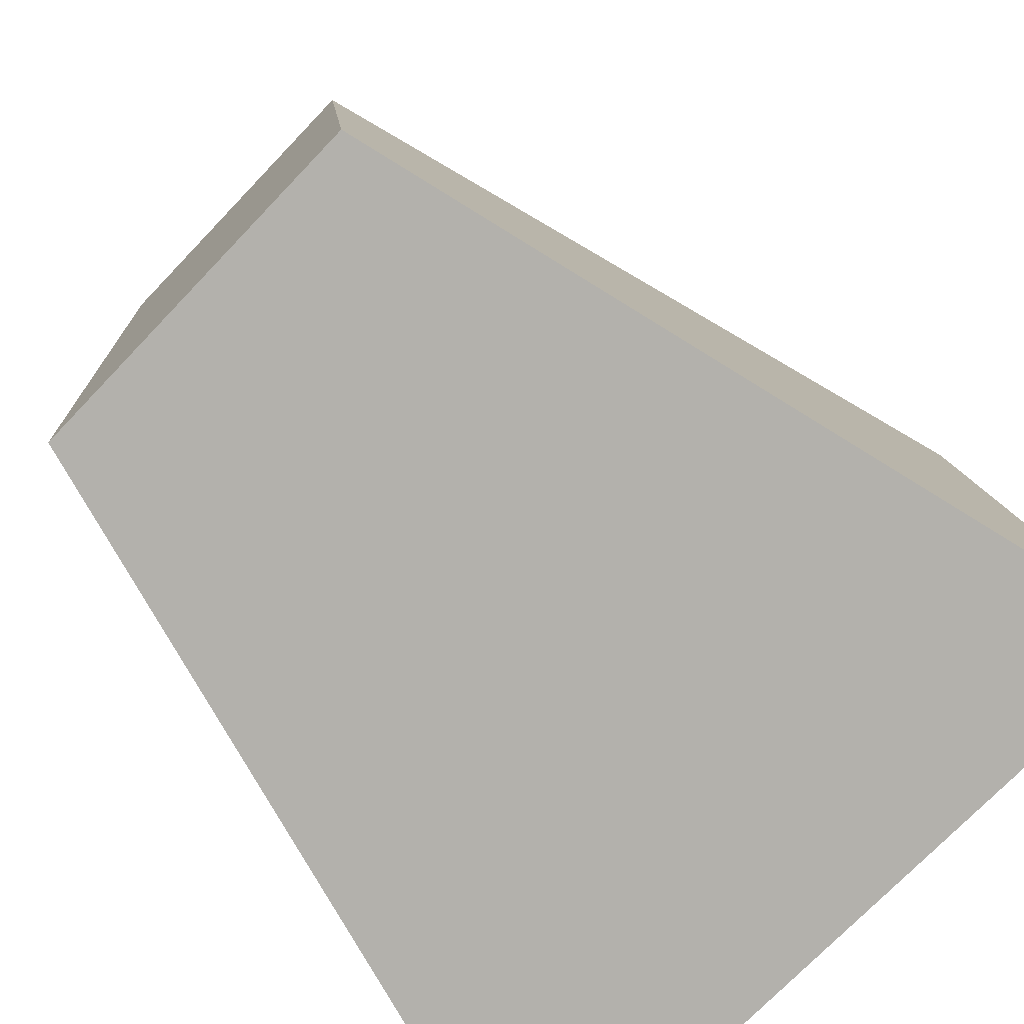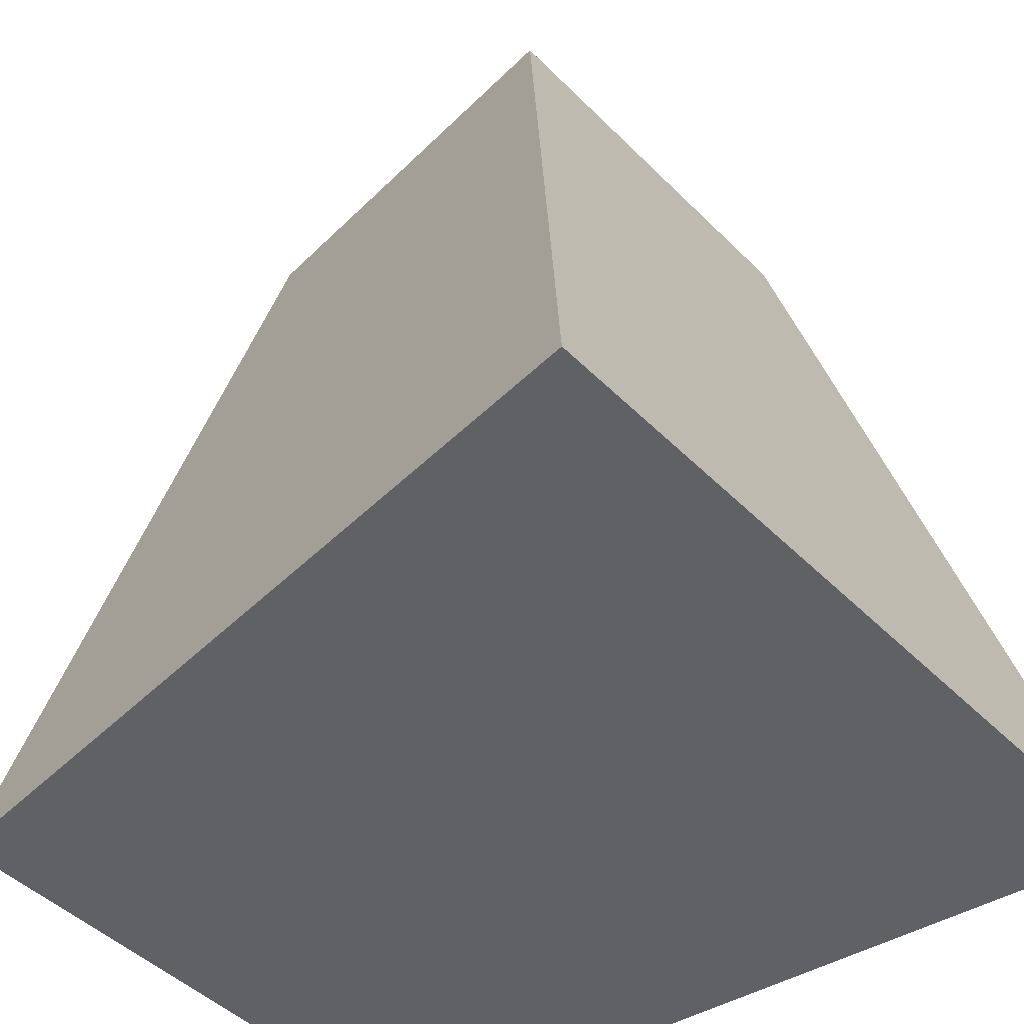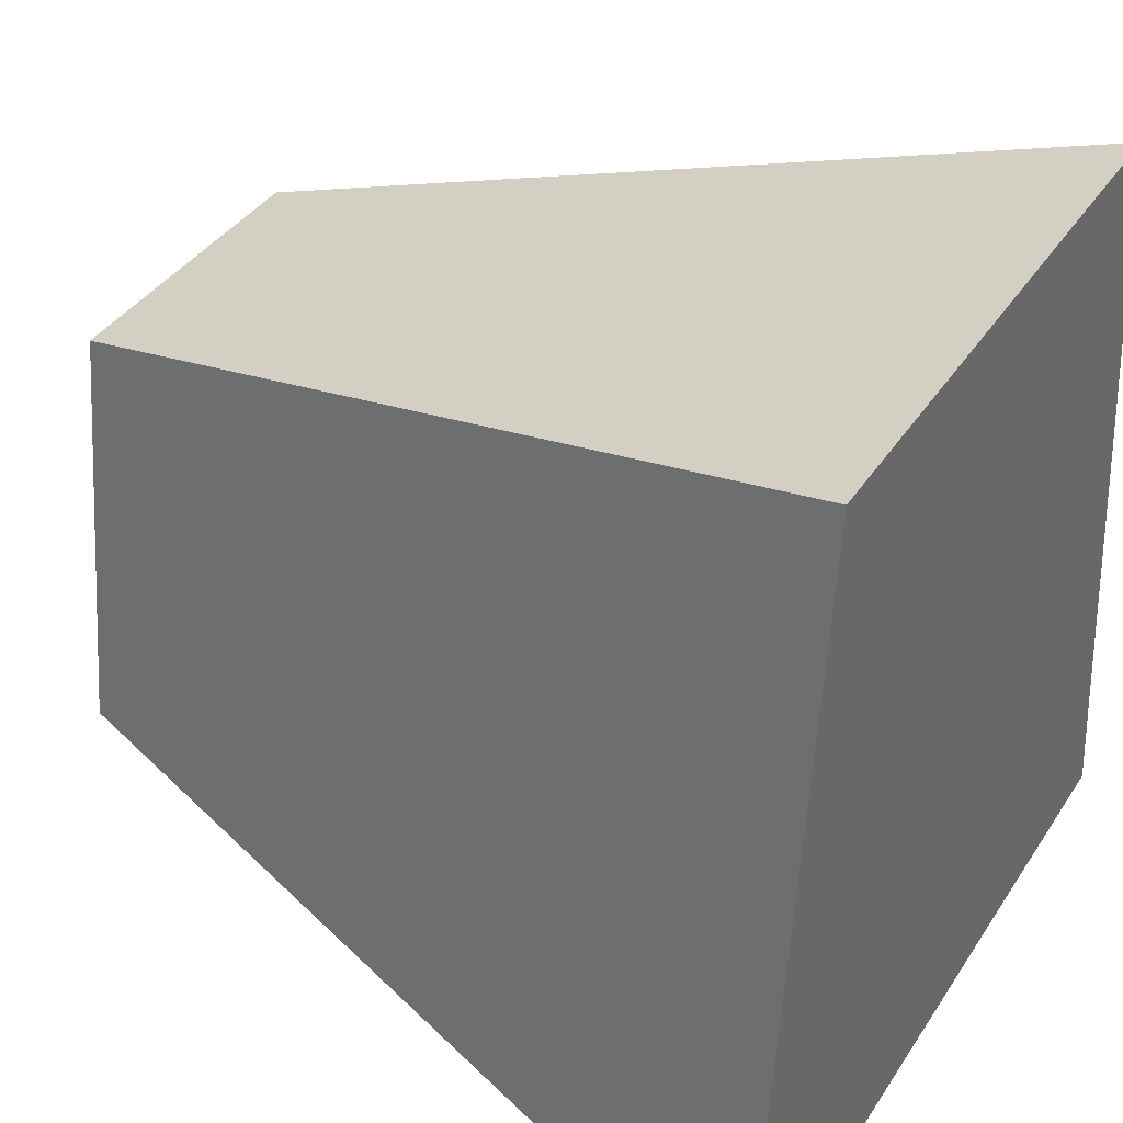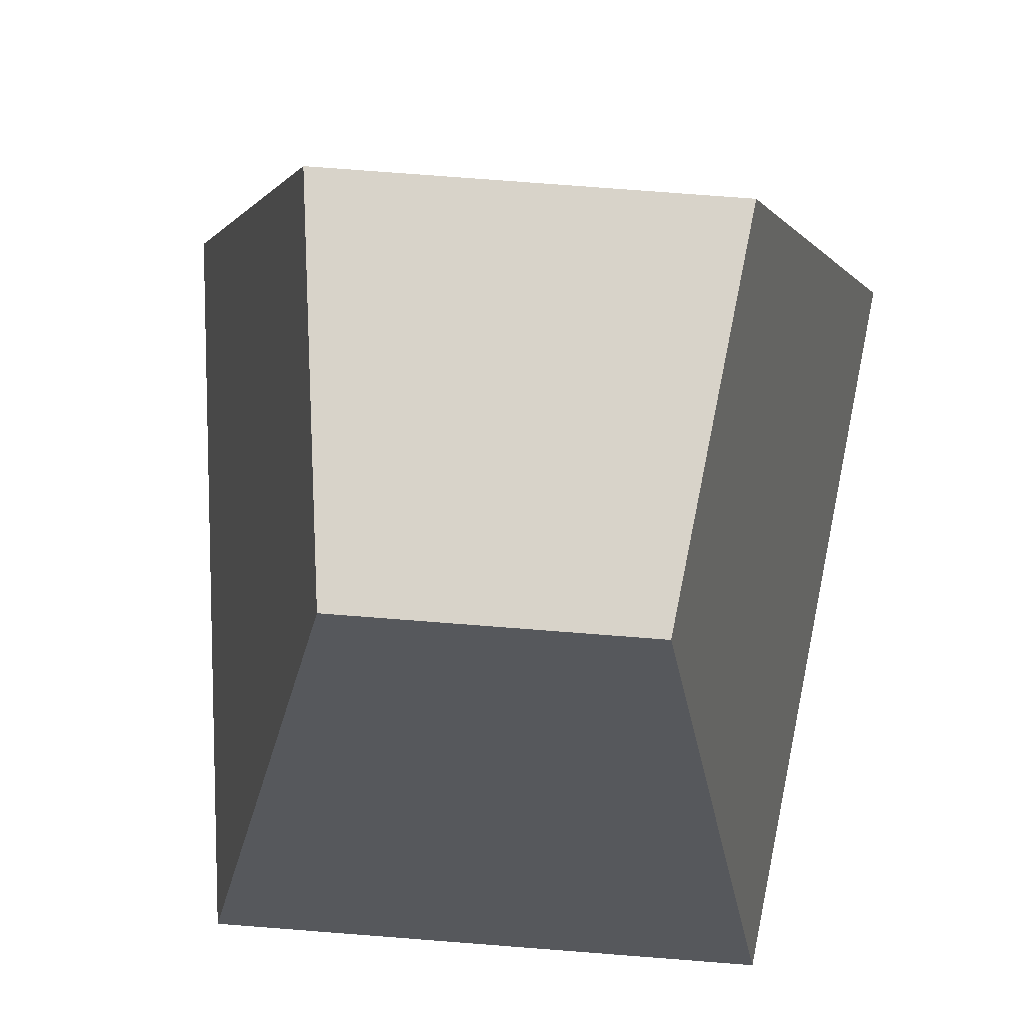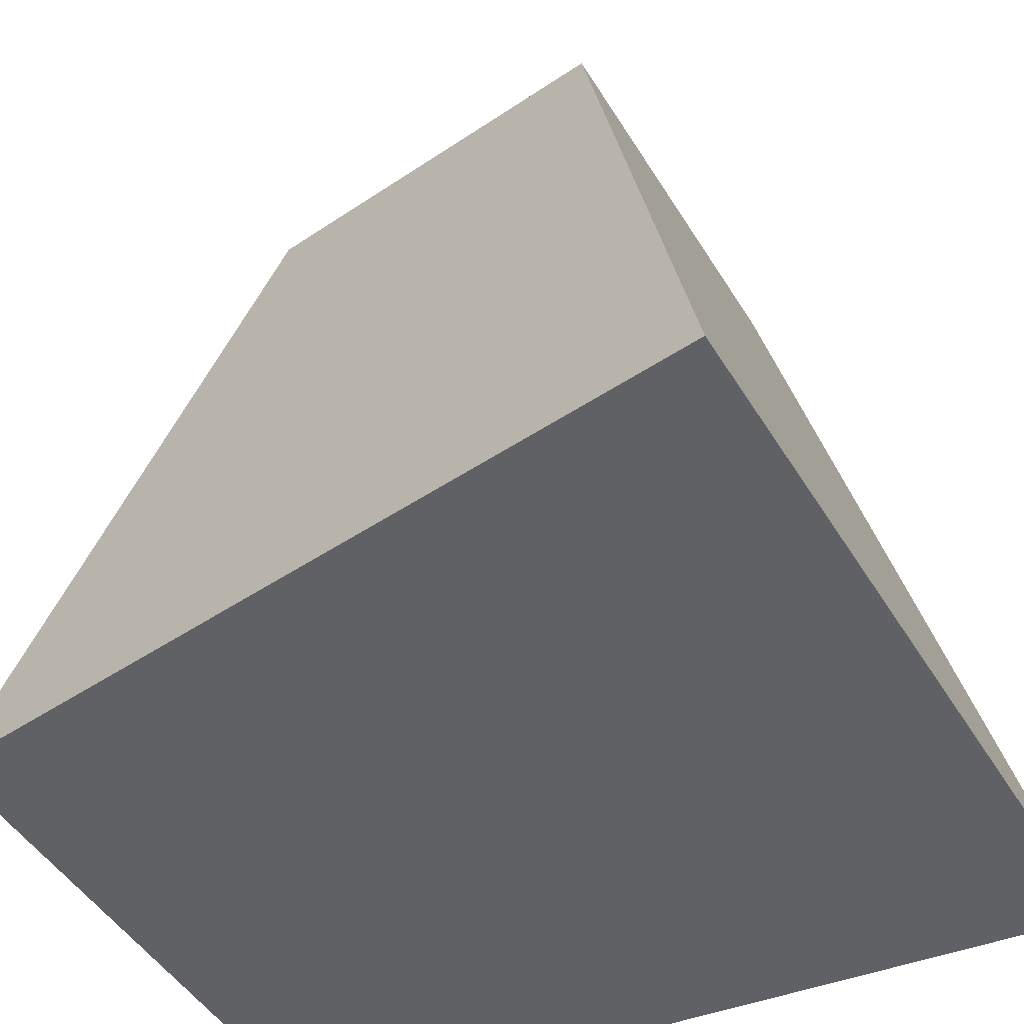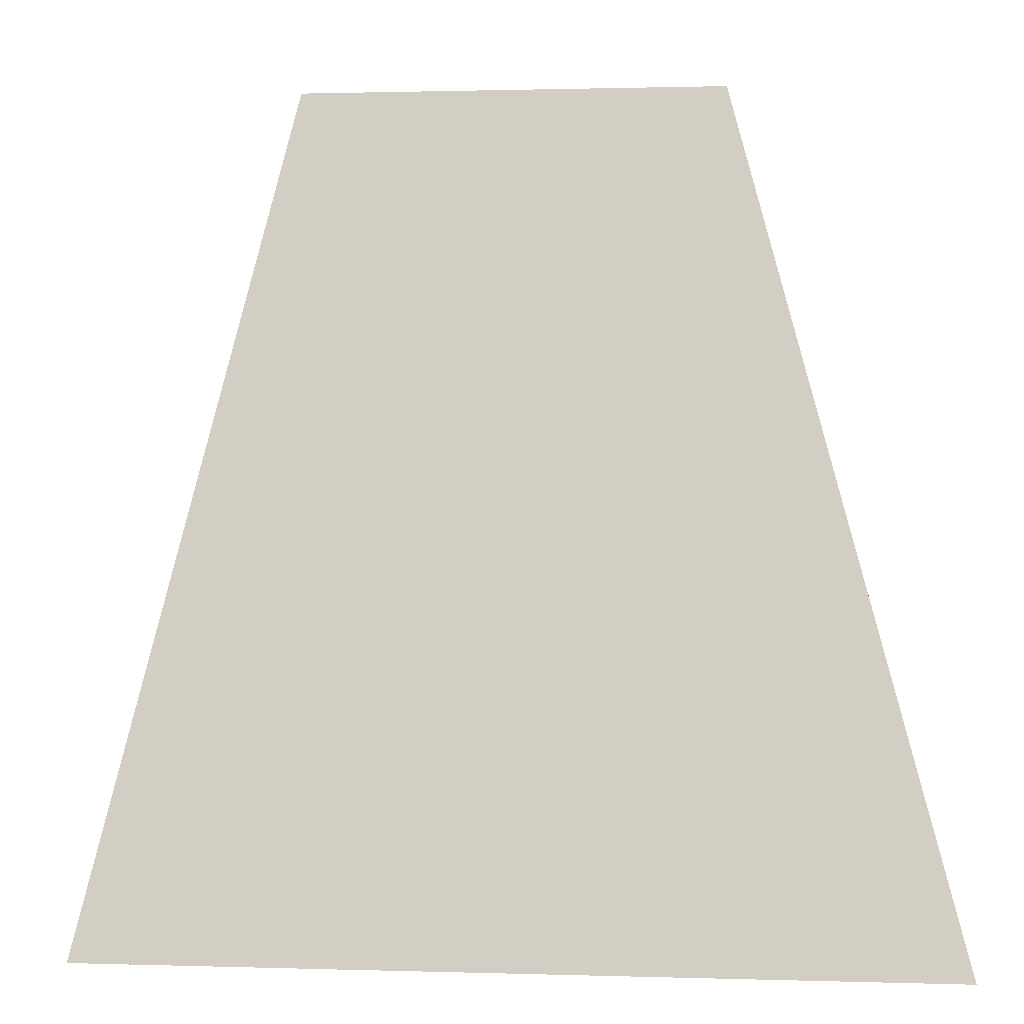
<metadata>
{"format":"obj","ext":"obj","renderer":"f3d","projection":"perspective","resolution":1024,"background":"white","views":[{"elev":-72.3,"azim":-133.6,"up":"+Z"},{"elev":-45.7,"azim":131.2,"up":"+Y"},{"elev":37.4,"azim":-60.8,"up":"+Z"},{"elev":76.0,"azim":4.4,"up":"+Y"},{"elev":-47.6,"azim":120.0,"up":"+Y"},{"elev":1.0,"azim":90.0,"up":"+Y"}]}
</metadata>
<code>
o Cube
v -0.375 1 0.5
v -0.75 -1 1
v -0.5 1 -0.5
v -1 -1 -1
v 0.375 1 0.5
v 0.75 -1 1
v 0.5 1 -0.5
v 1 -1 -1
f 5 3 1
f 3 8 4
f 7 6 8
f 2 8 6
f 2 3 4
f 5 2 6
f 5 7 3
f 3 7 8
f 7 5 6
f 2 4 8
f 2 1 3
f 5 1 2

</code>
